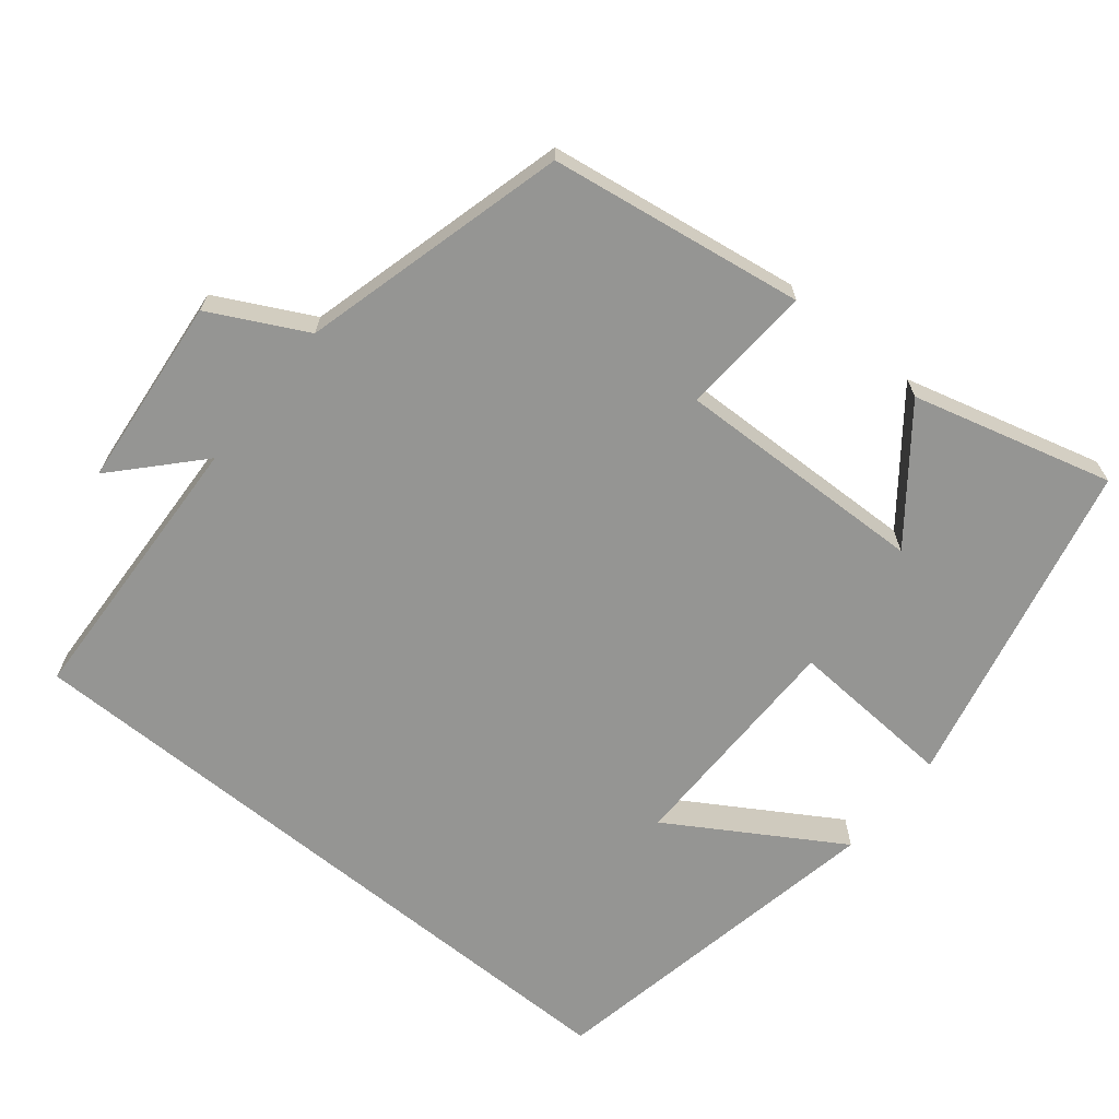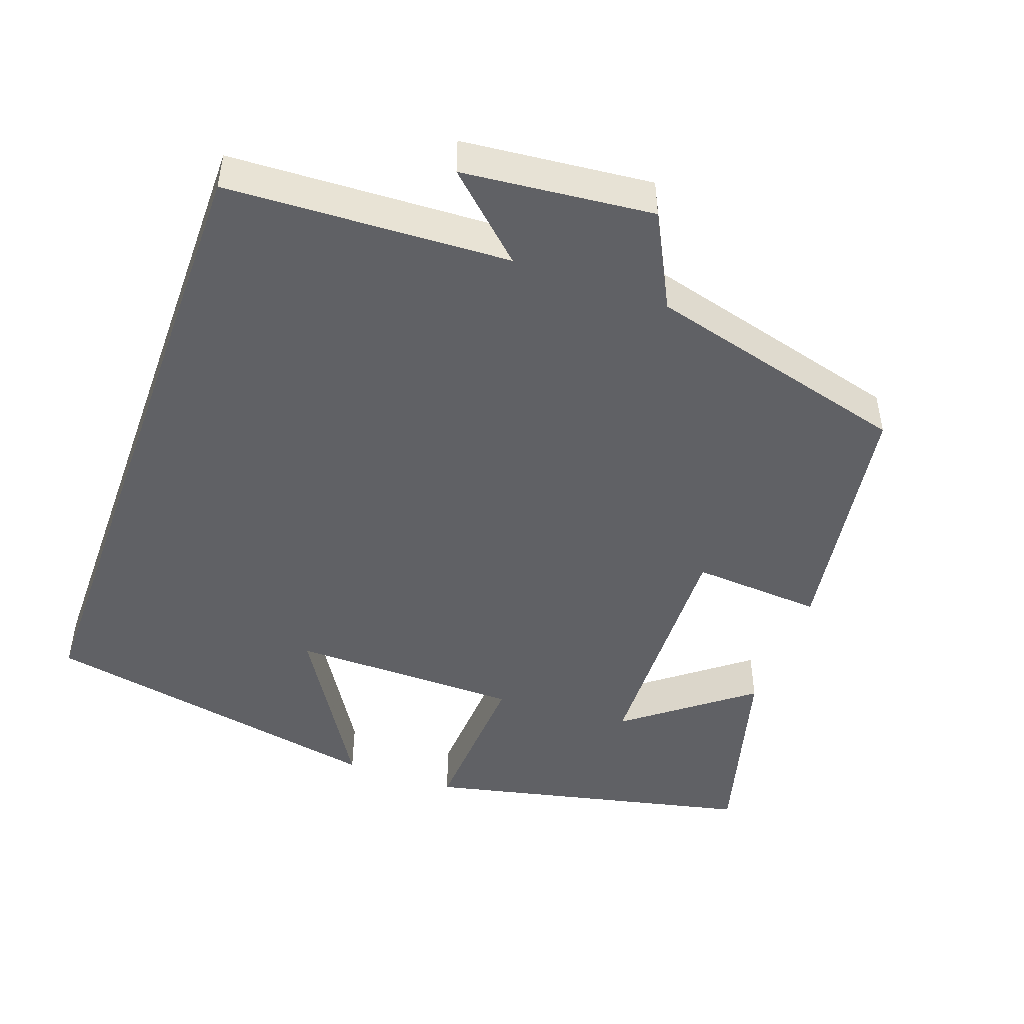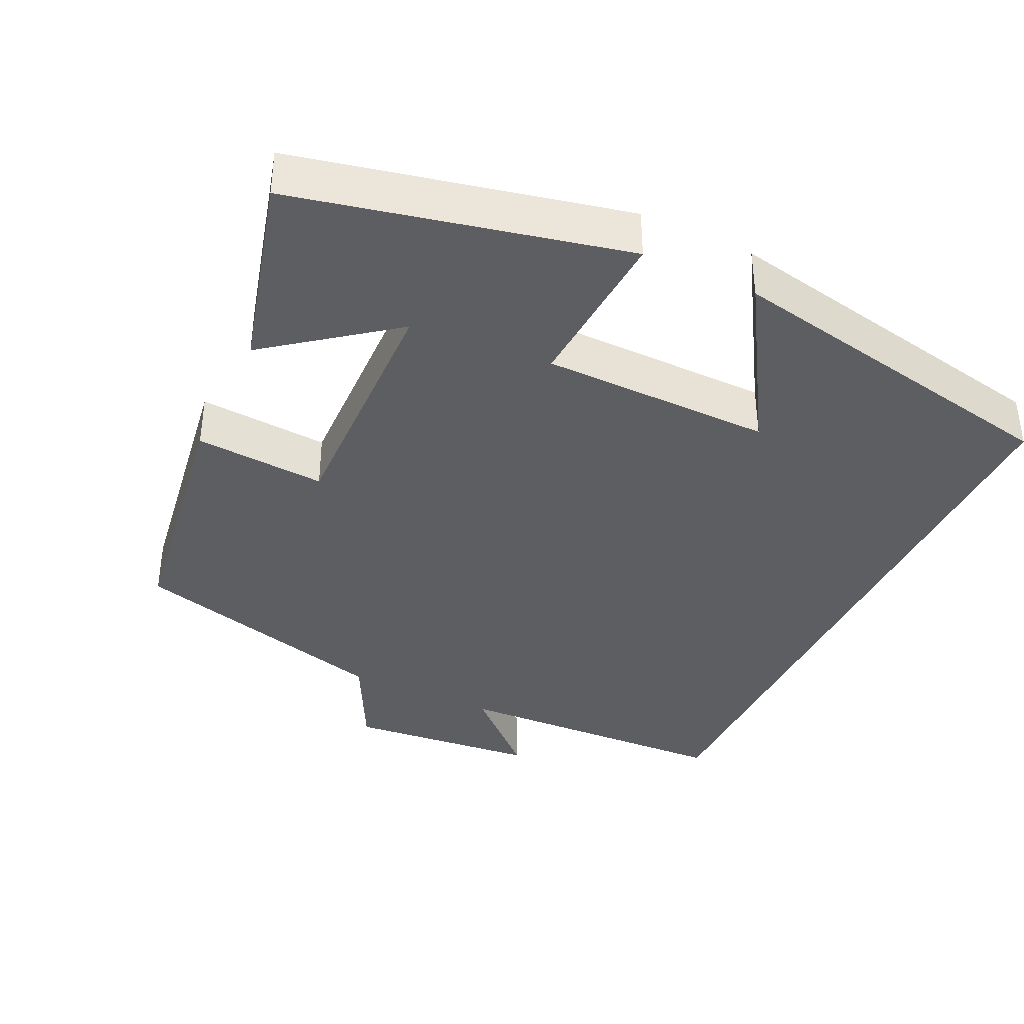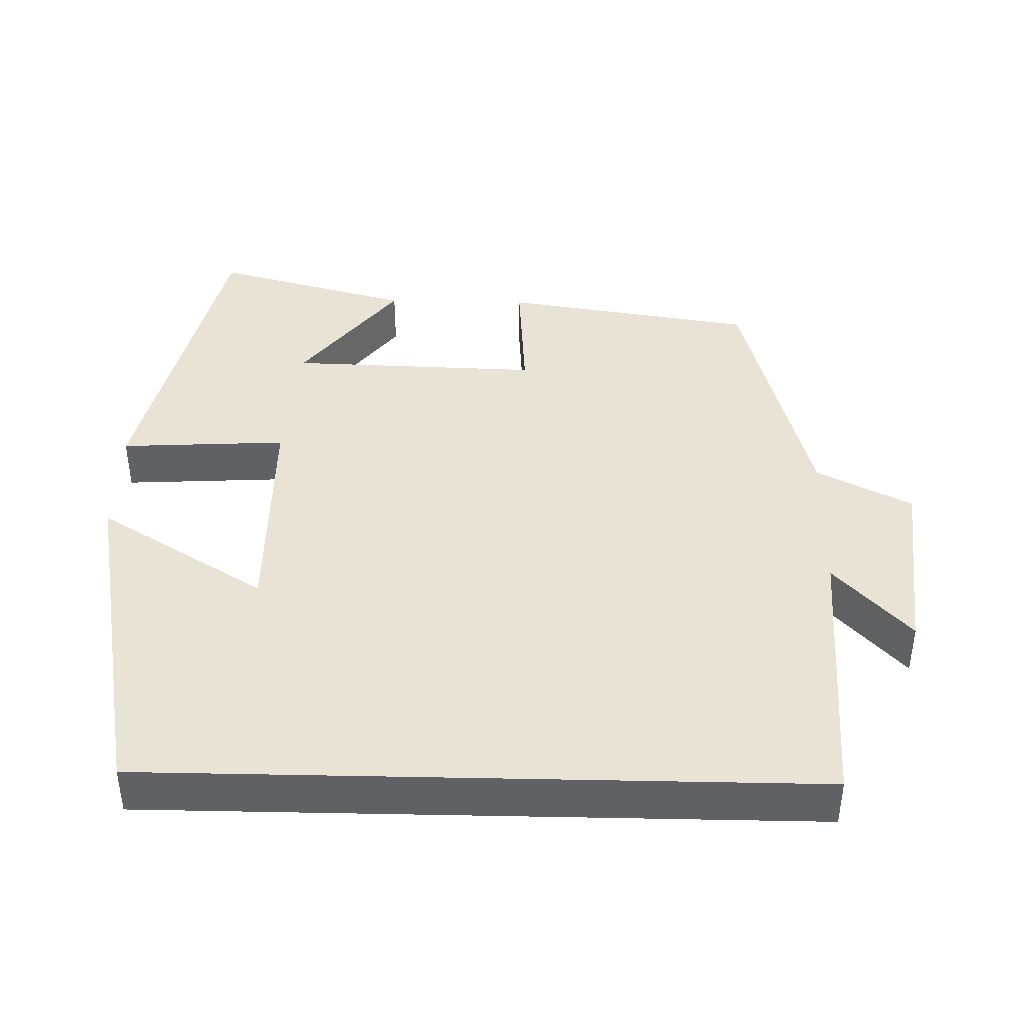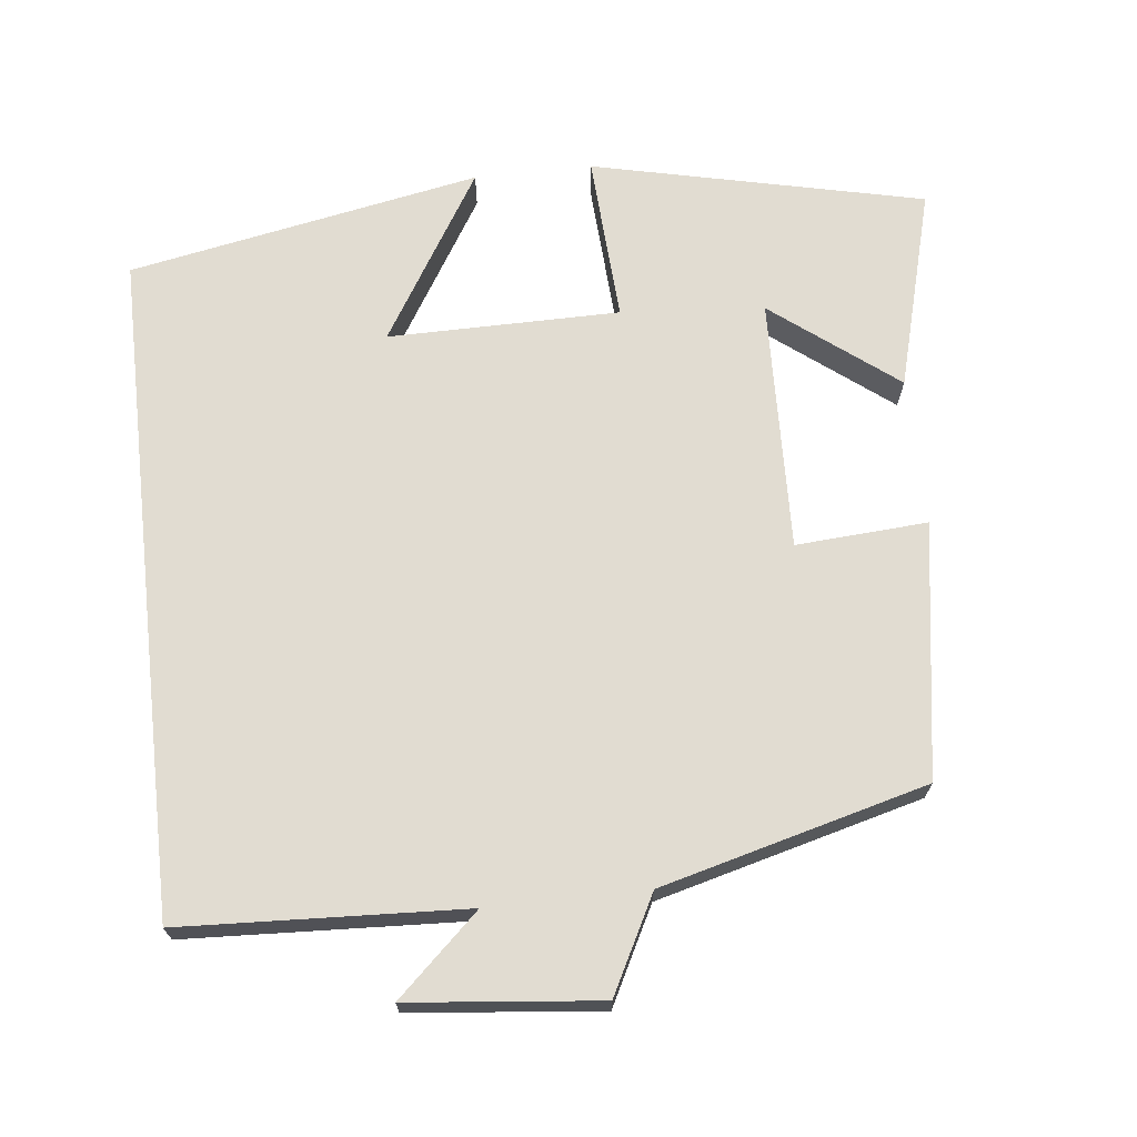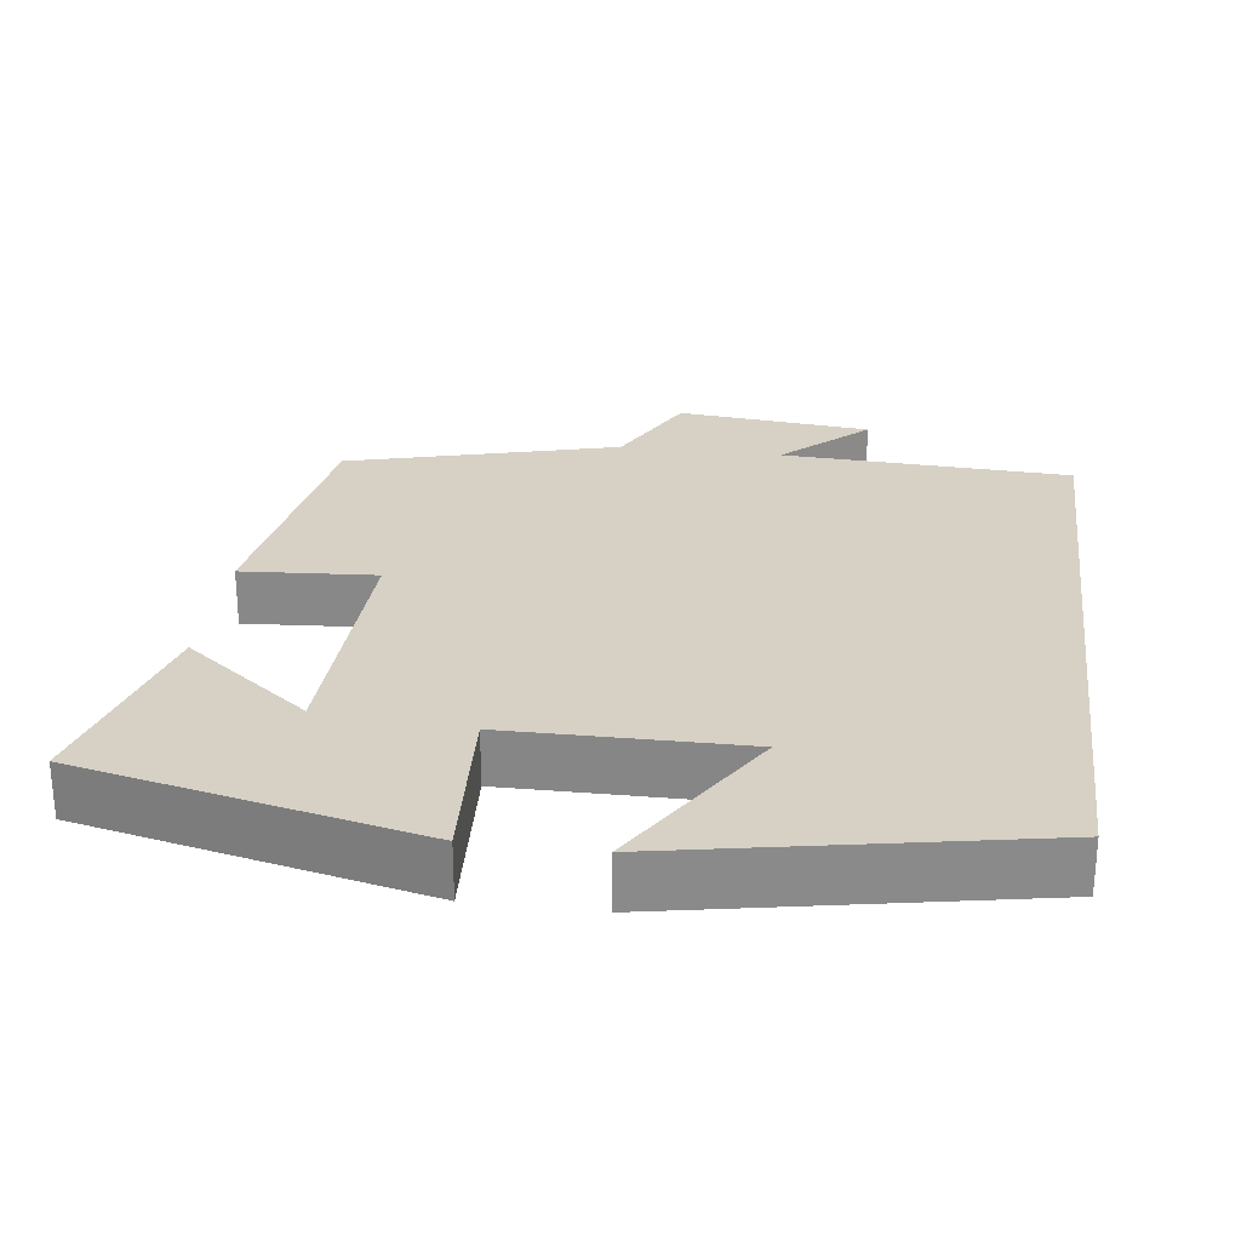
<metadata>
{"format":"obj","ext":"obj","renderer":"f3d","projection":"perspective","resolution":1024,"background":"white","views":[{"elev":-67.3,"azim":-129.1,"up":"+Y"},{"elev":-47.6,"azim":160.2,"up":"+Y"},{"elev":-38.3,"azim":-25.5,"up":"+Y"},{"elev":41.2,"azim":91.3,"up":"+Y"},{"elev":69.3,"azim":173.7,"up":"+Y"},{"elev":26.9,"azim":7.4,"up":"+Y"}]}
</metadata>
<code>
v 0.5 0.07 -0.482
v 0.12 0.07 -0.5
v 0.23 0.07 -0.602
v -0.026 0.07 -0.628
v -0.092 0.07 -0.5
v -0.448 0.07 -0.406
v -0.5 0.07 -0.065
v -0.324 0.07 -0.077
v -0.334 0.07 0.261
v -0.5 0.07 0.133
v -0.572 0.07 0.4
v -0.129 0.07 0.5
v -0.142 0.07 0.276
v 0.168 0.07 0.274
v 0.029 0.07 0.5
v 0.5 0.07 0.41
v 0.5 0 -0.482
v 0.12 0 -0.5
v 0.23 0 -0.602
v -0.026 0 -0.628
v -0.092 0 -0.5
v -0.448 0 -0.406
v -0.5 0 -0.065
v -0.324 0 -0.077
v -0.334 0 0.261
v -0.5 0 0.133
v -0.572 0 0.4
v -0.129 0 0.5
v -0.142 0 0.276
v 0.168 0 0.274
v 0.029 0 0.5
v 0.5 0 0.41
f 14 15 16
f 14 16 1 2
f 13 14 2
f 11 12 13
f 9 10 11
f 9 11 13
f 8 9 13 2
f 5 6 7 8
f 2 3 4 5
f 2 5 8
f 32 31 30
f 18 17 32 30
f 18 30 29
f 29 28 27
f 27 26 25
f 29 27 25
f 18 29 25 24
f 24 23 22 21
f 21 20 19 18
f 24 21 18
f 1 17 18 2
f 2 18 19 3
f 3 19 20 4
f 4 20 21 5
f 5 21 22 6
f 6 22 23 7
f 7 23 24 8
f 8 24 25 9
f 9 25 26 10
f 10 26 27 11
f 11 27 28 12
f 12 28 29 13
f 13 29 30 14
f 14 30 31 15
f 15 31 32 16
f 16 32 17 1

</code>
